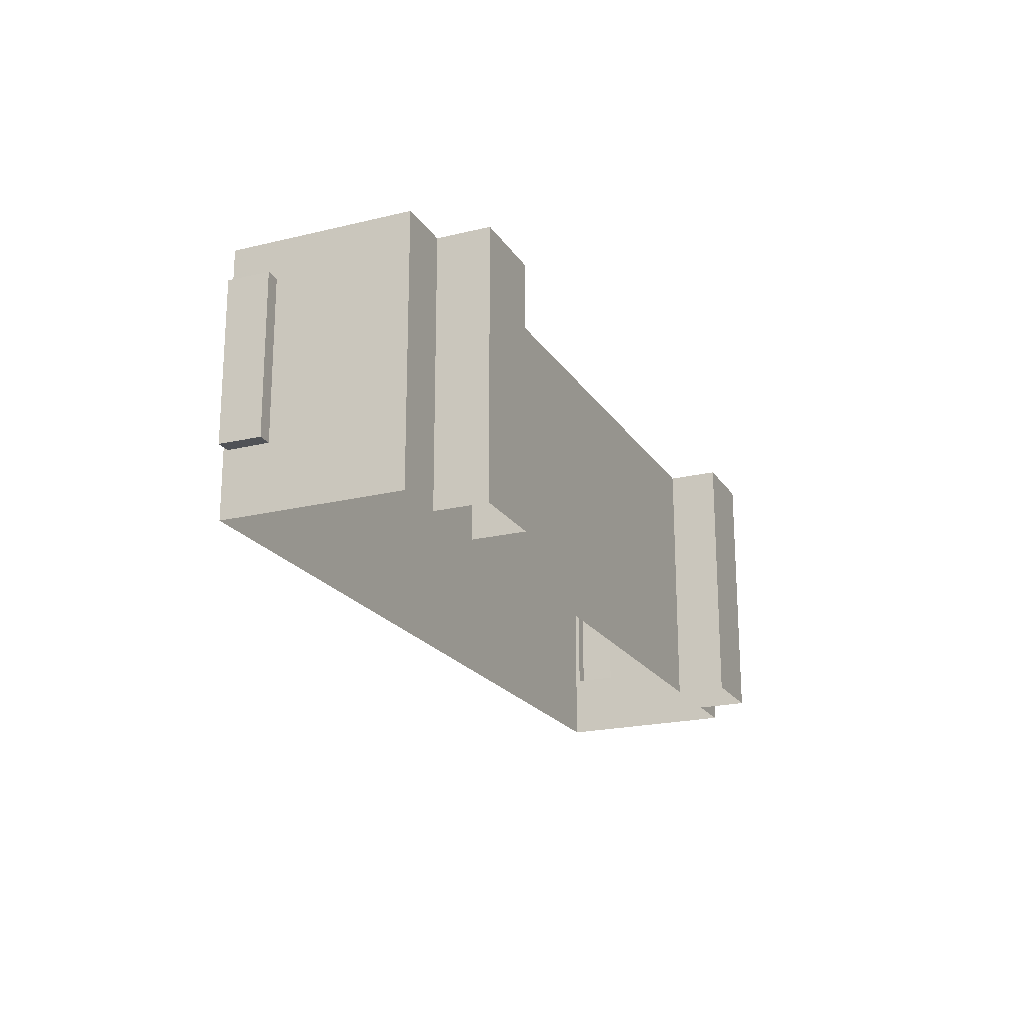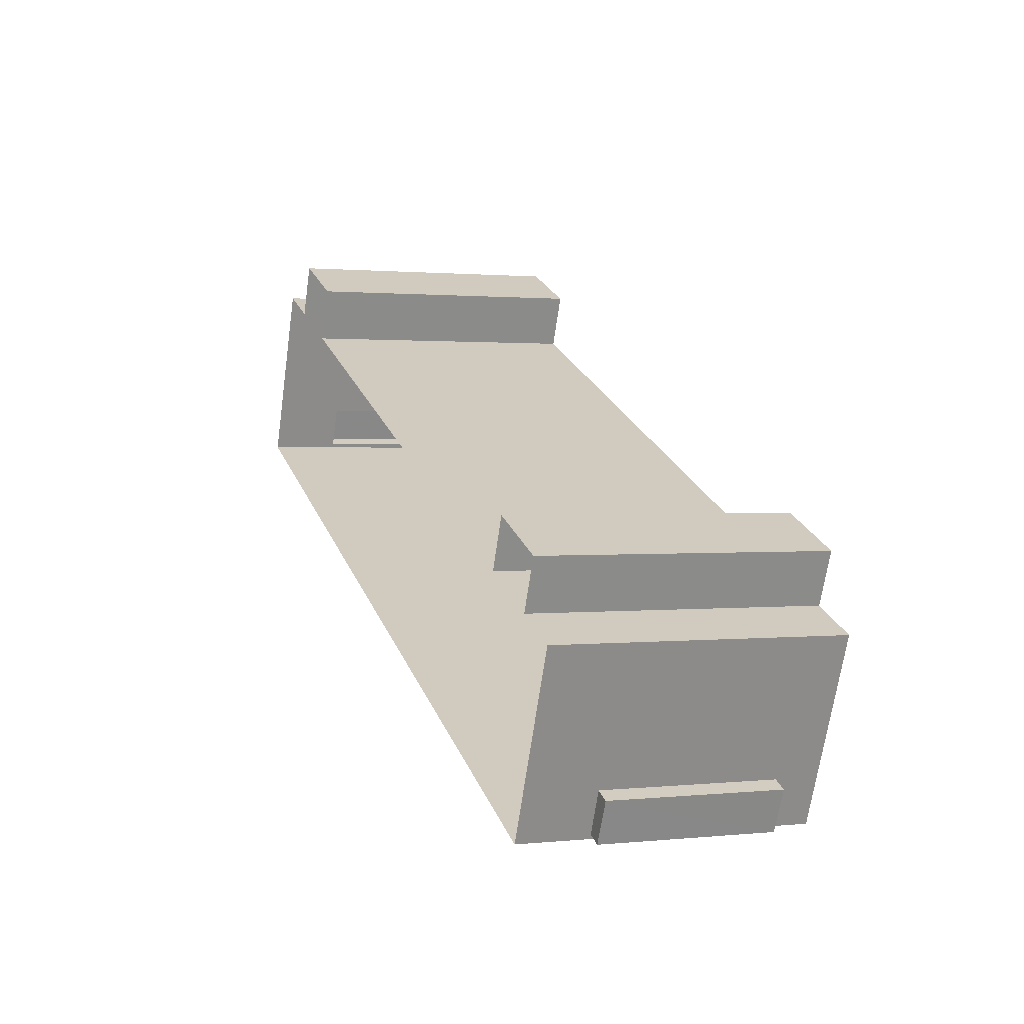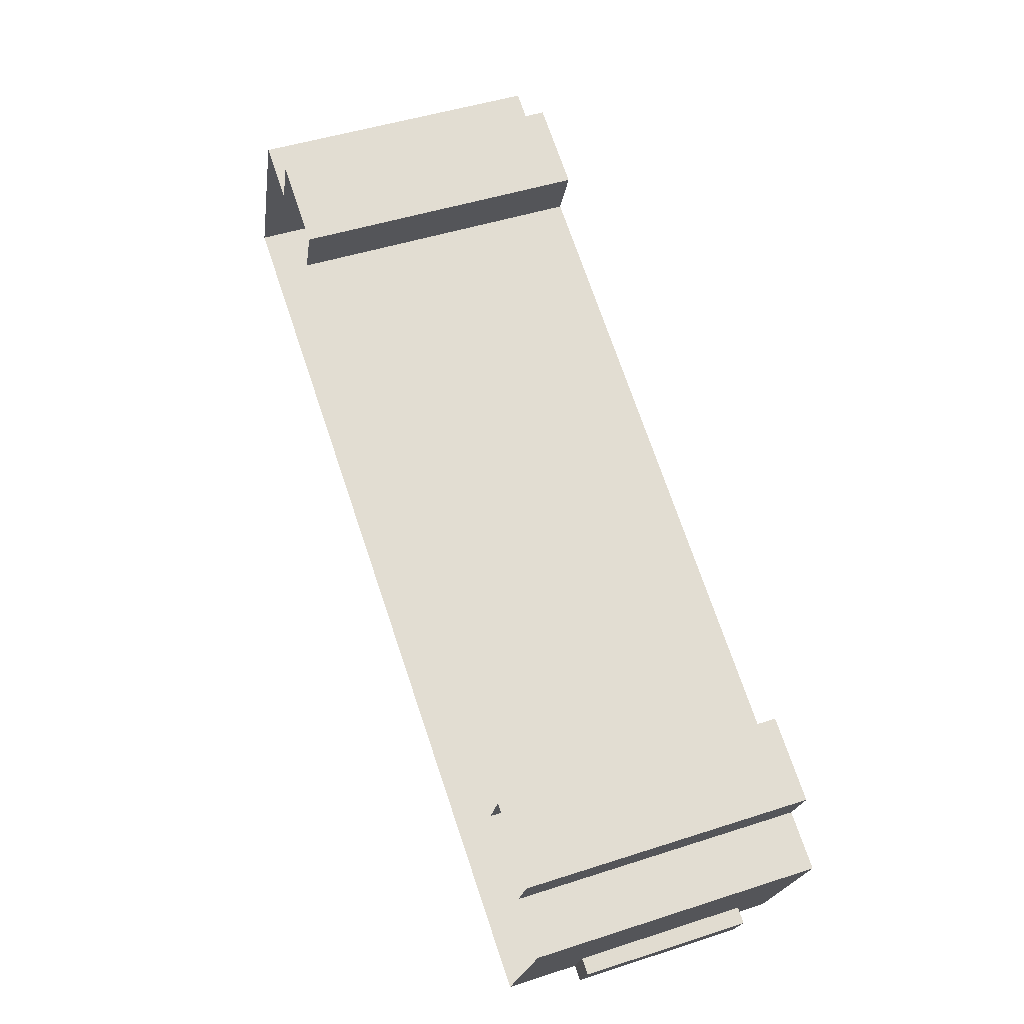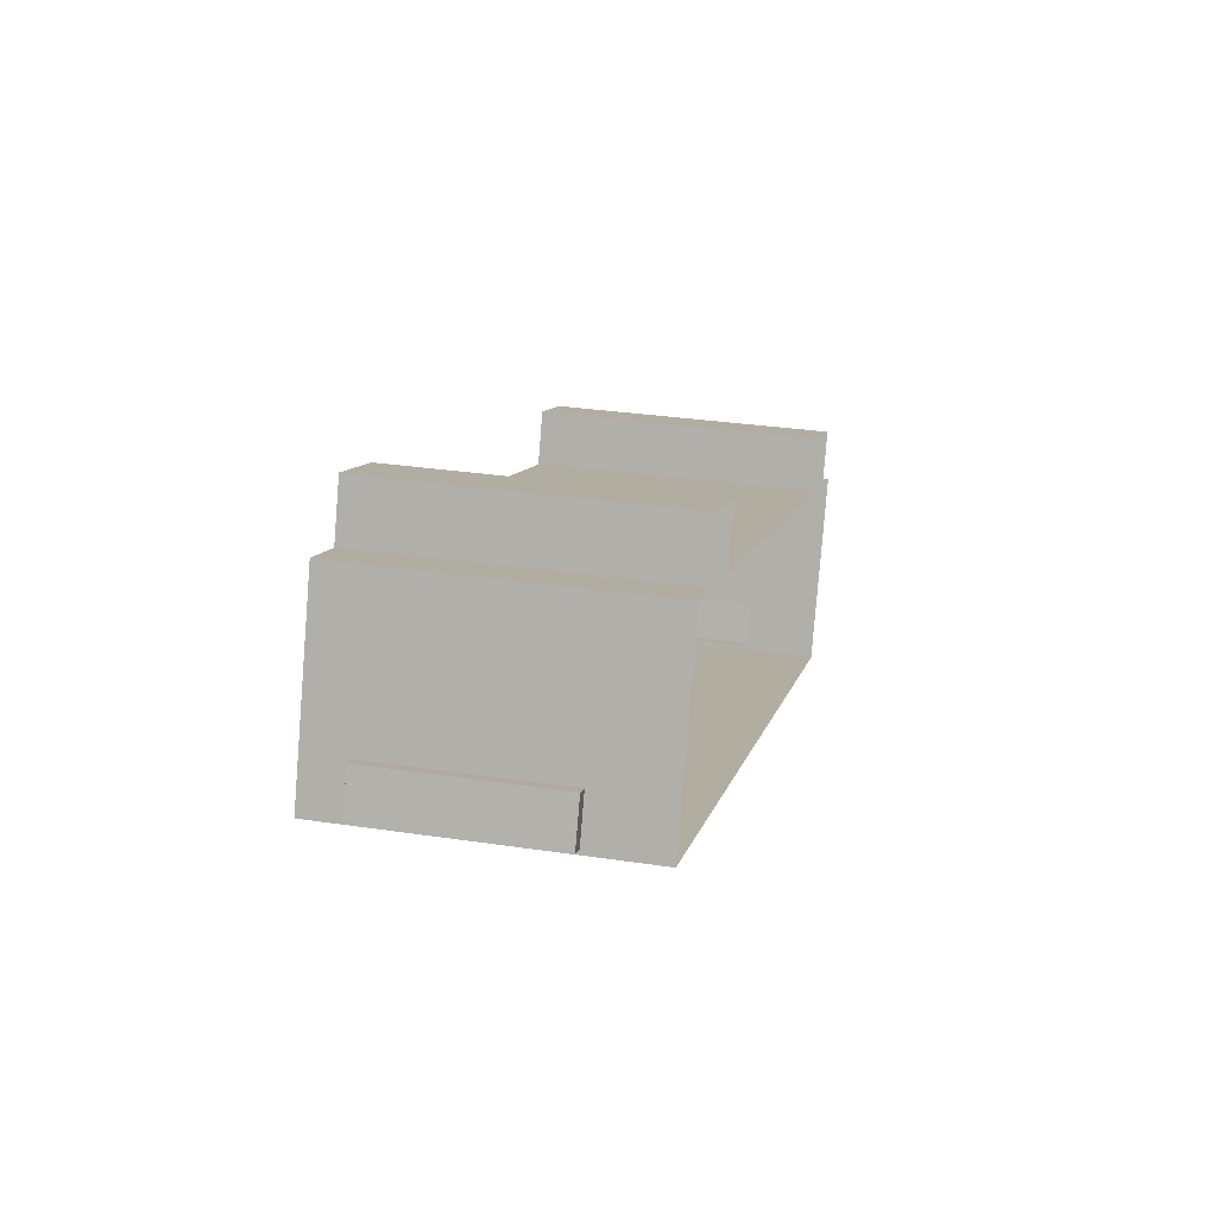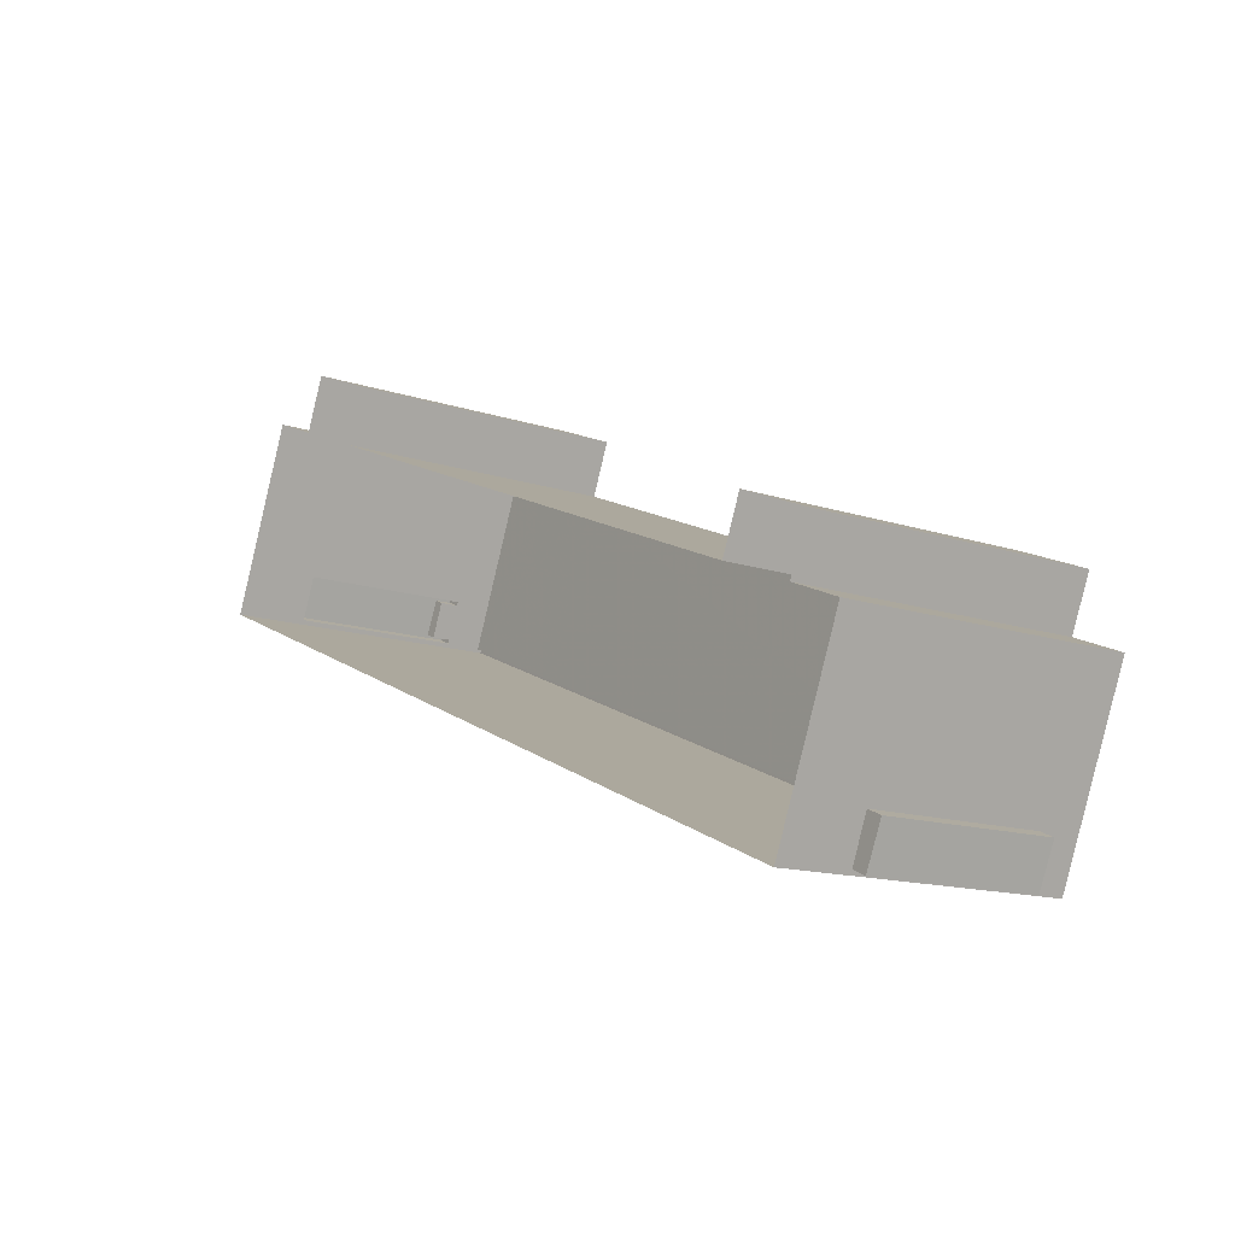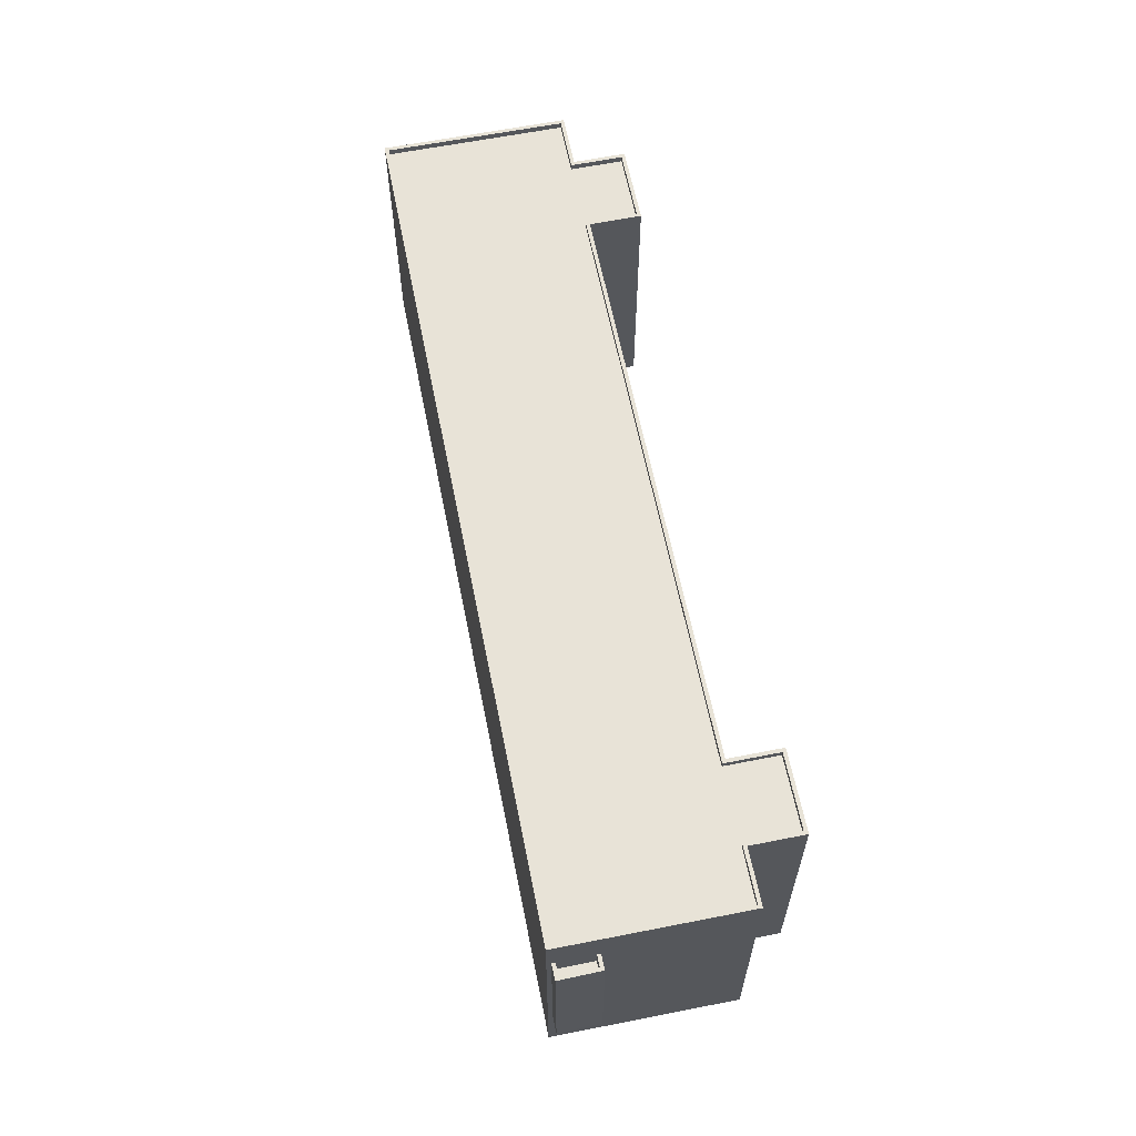
<metadata>
{"format":"obj","ext":"obj","renderer":"f3d","projection":"perspective","resolution":1024,"background":"white","views":[{"elev":-20.6,"azim":136.7,"up":"+Z"},{"elev":1.4,"azim":-110.8,"up":"+Y"},{"elev":47.2,"azim":-110.2,"up":"+Y"},{"elev":32.0,"azim":101.9,"up":"+Y"},{"elev":-14.0,"azim":-126.0,"up":"+Y"},{"elev":62.3,"azim":101.6,"up":"+Z"}]}
</metadata>
<code>
v 9781 -1.111e+04 18.95
v 9792 -1.112e+04 18.95
v 9749 -1.114e+04 18.95
v 9745 -1.113e+04 18.96
v 9747 -1.113e+04 18.96
v 9785 -1.111e+04 18.95
v 9788 -1.111e+04 18.95
v 9746 -1.112e+04 18.96
v 9750 -1.112e+04 18.96
v 9784 -1.111e+04 18.96
v 9780 -1.111e+04 18.96
v 9751 -1.112e+04 18.96
v 9749 -1.114e+04 22.63
v 9748 -1.114e+04 22.63
v 9747 -1.113e+04 22.63
v 9748 -1.113e+04 22.63
v 9791 -1.112e+04 22.63
v 9791 -1.112e+04 22.63
v 9792 -1.112e+04 22.63
v 9792 -1.112e+04 22.63
v 9748 -1.114e+04 30.63
v 9747 -1.113e+04 30.63
v 9748 -1.114e+04 30.63
v 9748 -1.113e+04 30.63
v 9748 -1.113e+04 31.63
v 9747 -1.113e+04 31.63
v 9748 -1.113e+04 31.63
v 9748 -1.114e+04 31.63
v 9749 -1.114e+04 31.63
v 9748 -1.114e+04 31.63
v 9748 -1.114e+04 31.63
v 9747 -1.113e+04 31.63
v 9788 -1.111e+04 33.81
v 9785 -1.111e+04 33.81
v 9788 -1.111e+04 33.81
v 9792 -1.112e+04 33.8
v 9745 -1.113e+04 33.81
v 9749 -1.114e+04 33.81
v 9745 -1.113e+04 33.81
v 9747 -1.113e+04 33.81
v 9749 -1.114e+04 33.81
v 9748 -1.113e+04 33.81
v 9785 -1.111e+04 33.81
v 9791 -1.112e+04 33.8
v 9749 -1.114e+04 33.46
v 9791 -1.112e+04 33.45
v 9781 -1.111e+04 33.46
v 9748 -1.113e+04 33.46
v 9745 -1.113e+04 33.46
v 9788 -1.111e+04 33.46
v 9785 -1.111e+04 33.46
v 9747 -1.112e+04 33.47
v 9750 -1.112e+04 33.47
v 9780 -1.111e+04 33.46
v 9784 -1.111e+04 33.46
v 9751 -1.112e+04 33.46
v 9784 -1.111e+04 33.81
v 9747 -1.112e+04 33.82
v 9784 -1.111e+04 33.81
v 9781 -1.111e+04 33.81
v 9781 -1.111e+04 33.81
v 9751 -1.112e+04 33.81
v 9751 -1.112e+04 33.81
v 9750 -1.112e+04 33.82
v 9746 -1.112e+04 33.82
v 9780 -1.111e+04 33.81
v 9780 -1.111e+04 33.81
v 9750 -1.112e+04 33.82
v 9791 -1.112e+04 30.63
v 9792 -1.112e+04 30.63
v 9791 -1.112e+04 30.63
v 9792 -1.112e+04 30.63
v 9792 -1.112e+04 31.63
v 9792 -1.112e+04 31.63
v 9792 -1.112e+04 31.63
v 9791 -1.112e+04 31.63
v 9791 -1.112e+04 31.63
v 9791 -1.112e+04 31.63
v 9791 -1.112e+04 31.63
v 9792 -1.112e+04 31.63
v 9749 -1.114e+04 30.63
v 9749 -1.114e+04 31.63
v 9749 -1.114e+04 30.63
v 9788 -1.111e+04 30.63
v 9788 -1.111e+04 31.63
v 9791 -1.112e+04 30.63
f 1 2 3
f 3 4 5
f 6 7 2
f 8 9 5
f 10 6 1
f 11 10 1
f 9 12 5
f 12 1 3
f 1 6 2
f 5 12 3
f 13 14 15
f 16 13 15
f 17 18 19
f 20 17 19
f 21 22 23
f 21 24 22
f 25 26 27
f 28 29 30
f 28 31 29
f 32 26 25
f 31 26 32
f 31 28 26
f 33 34 35
f 33 35 36
f 37 38 39
f 37 39 40
f 41 38 36
f 40 39 42
f 34 43 35
f 44 41 36
f 39 38 41
f 35 44 36
f 45 46 47
f 45 48 49
f 46 50 51
f 52 48 53
f 54 47 55
f 47 51 55
f 48 56 53
f 56 45 47
f 46 51 47
f 48 45 56
f 43 34 57
f 42 58 40
f 34 59 57
f 60 61 62
f 63 64 62
f 58 65 40
f 59 66 67
f 64 68 58
f 59 67 57
f 67 61 60
f 68 65 58
f 63 68 64
f 61 63 62
f 61 67 66
f 69 70 71
f 69 72 70
f 73 74 75
f 76 77 78
f 76 79 77
f 80 74 73
f 79 74 80
f 79 76 74
f 30 23 28
f 30 21 23
f 28 23 22
f 26 28 22
f 27 26 22
f 24 27 22
f 14 81 31
f 31 81 29
f 13 81 14
f 31 32 15
f 14 31 15
f 25 15 32
f 25 16 15
f 82 38 29
f 13 3 83
f 16 4 3
f 38 37 25
f 81 13 83
f 37 4 16
f 29 38 30
f 30 24 21
f 16 3 13
f 16 25 37
f 25 27 38
f 24 30 27
f 27 30 38
f 82 83 36
f 38 82 36
f 83 3 2
f 36 83 2
f 40 5 4
f 37 40 4
f 40 8 5
f 40 65 8
f 68 9 8
f 65 68 8
f 63 12 9
f 68 63 9
f 61 1 12
f 63 61 12
f 61 11 1
f 61 66 11
f 59 10 11
f 66 59 11
f 34 6 10
f 59 34 10
f 7 6 84
f 6 34 84
f 34 33 85
f 84 34 85
f 85 33 77
f 84 17 7
f 17 2 7
f 77 33 36
f 36 2 20
f 86 17 84
f 77 36 78
f 69 78 75
f 69 75 72
f 20 2 17
f 73 36 20
f 73 75 36
f 75 78 36
f 81 83 82
f 29 81 82
f 77 84 85
f 77 86 84
f 44 50 46
f 44 35 50
f 44 46 45
f 41 44 45
f 41 45 49
f 39 41 49
f 42 49 48
f 42 39 49
f 42 48 52
f 58 42 52
f 64 52 53
f 64 58 52
f 62 53 56
f 62 64 53
f 60 56 47
f 60 62 56
f 60 47 54
f 67 60 54
f 57 54 55
f 57 67 54
f 43 55 51
f 43 57 55
f 35 51 50
f 35 43 51
f 72 74 70
f 72 75 74
f 69 71 76
f 78 69 76
f 74 71 70
f 74 76 71
f 20 19 80
f 73 20 80
f 79 18 86
f 79 86 77
f 18 17 86
f 18 80 19
f 18 79 80

</code>
